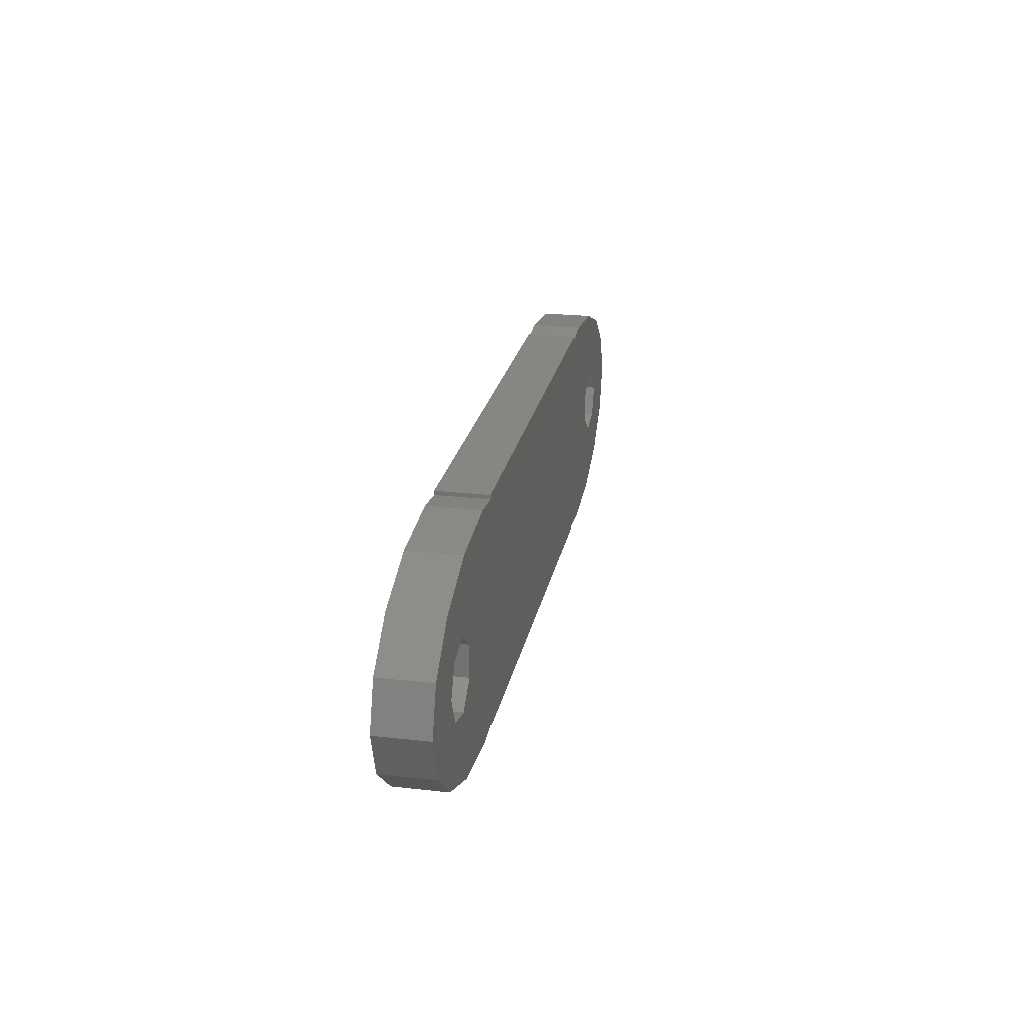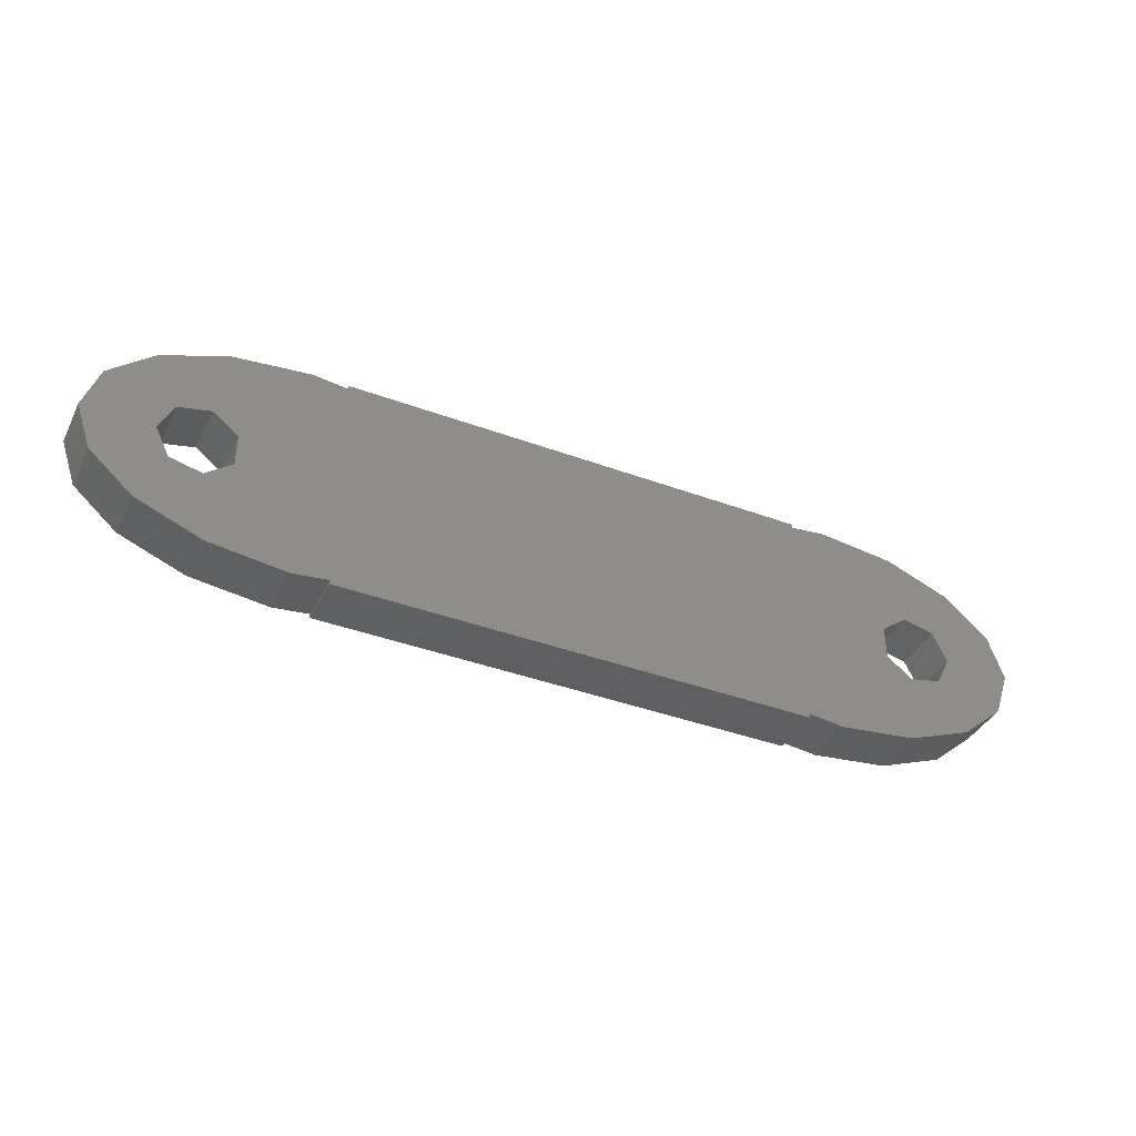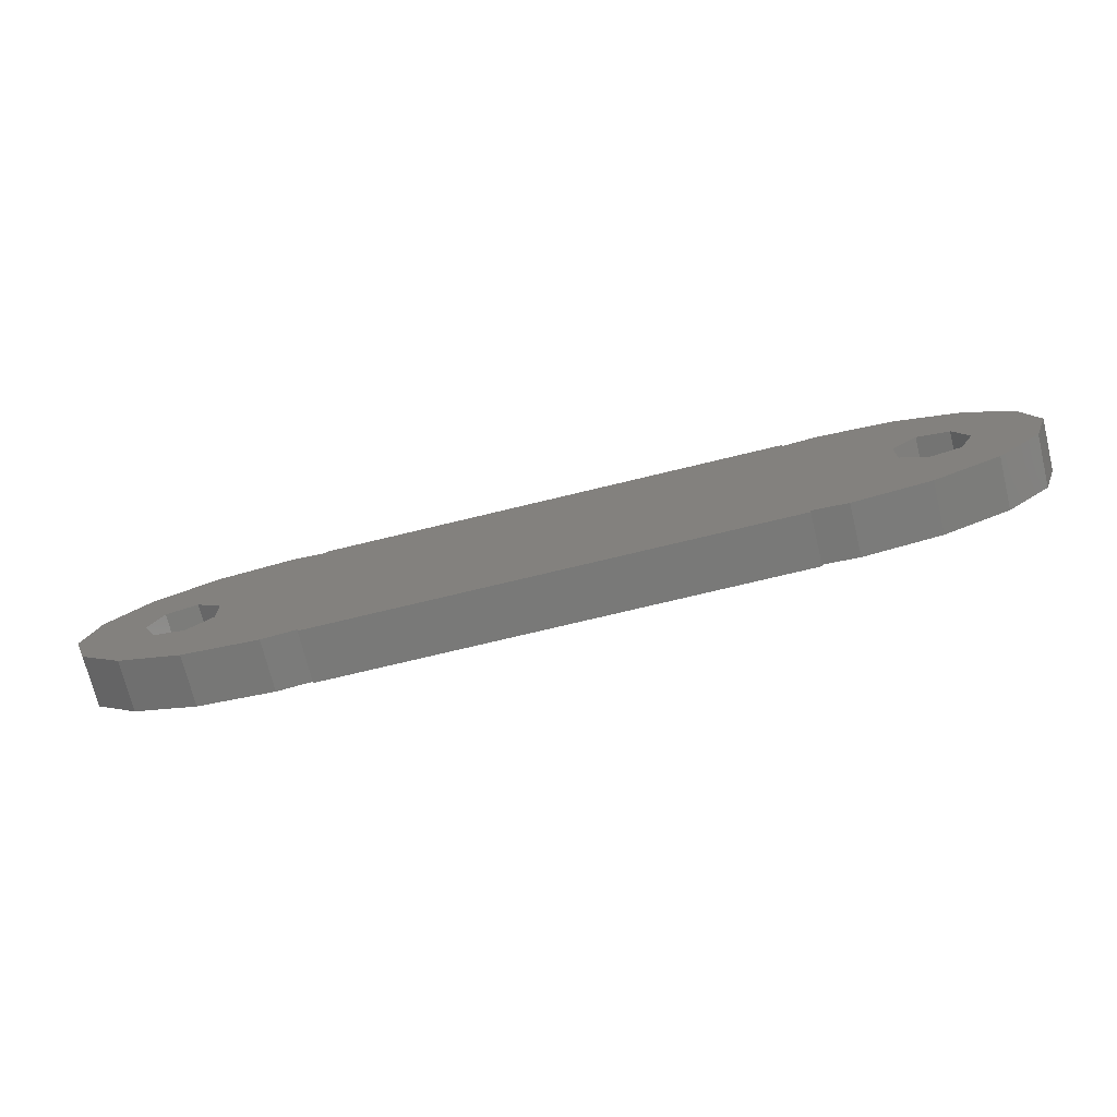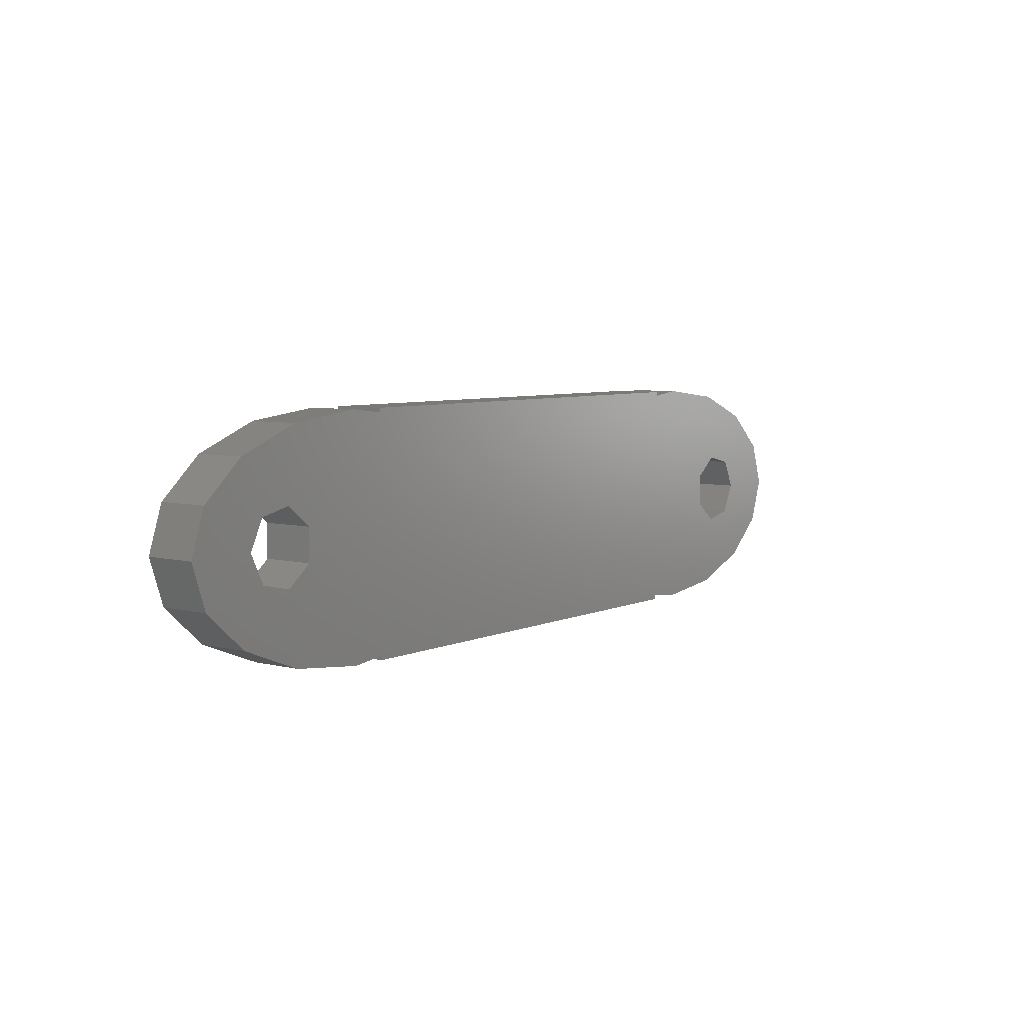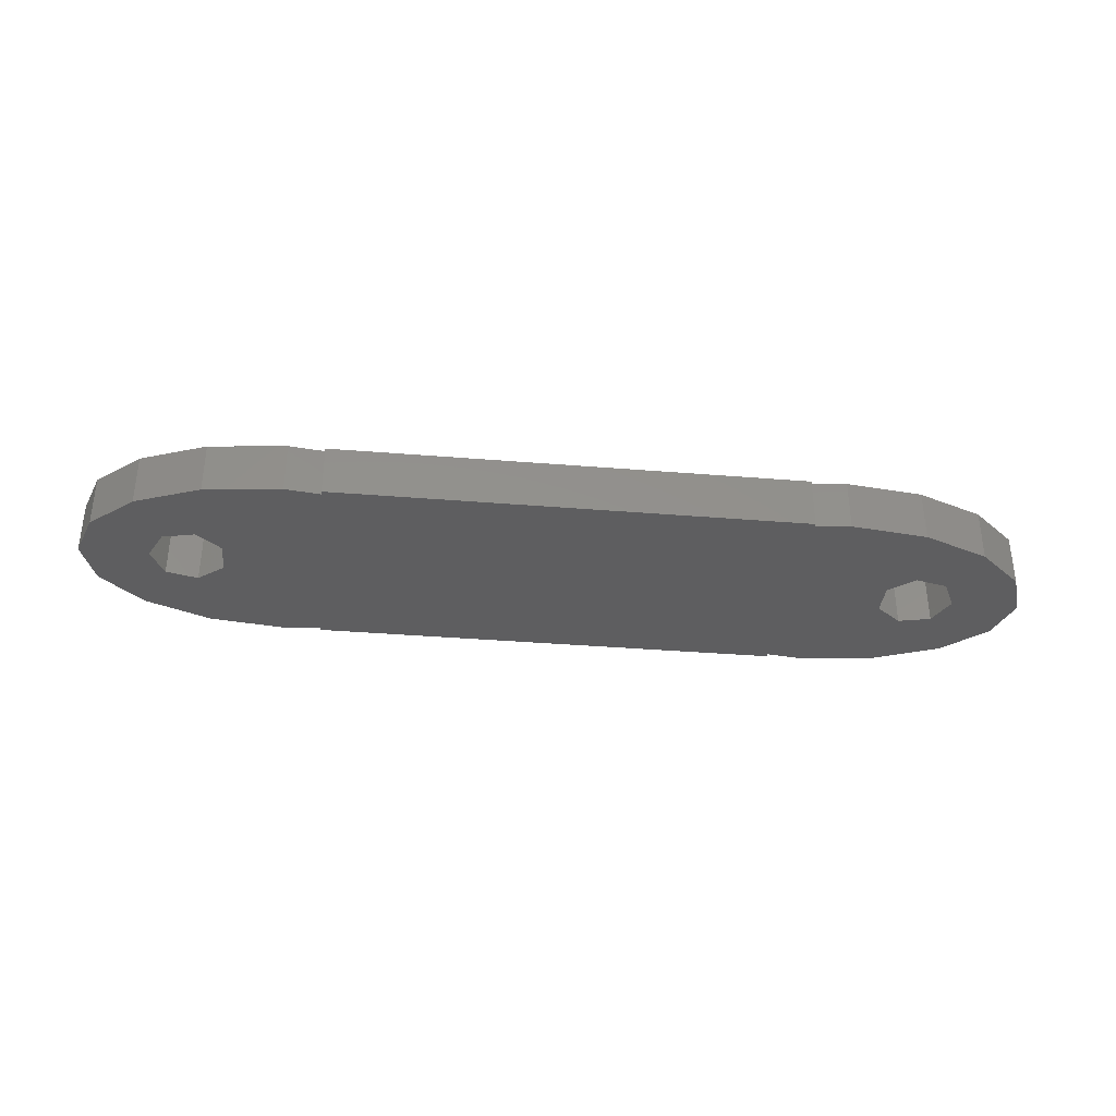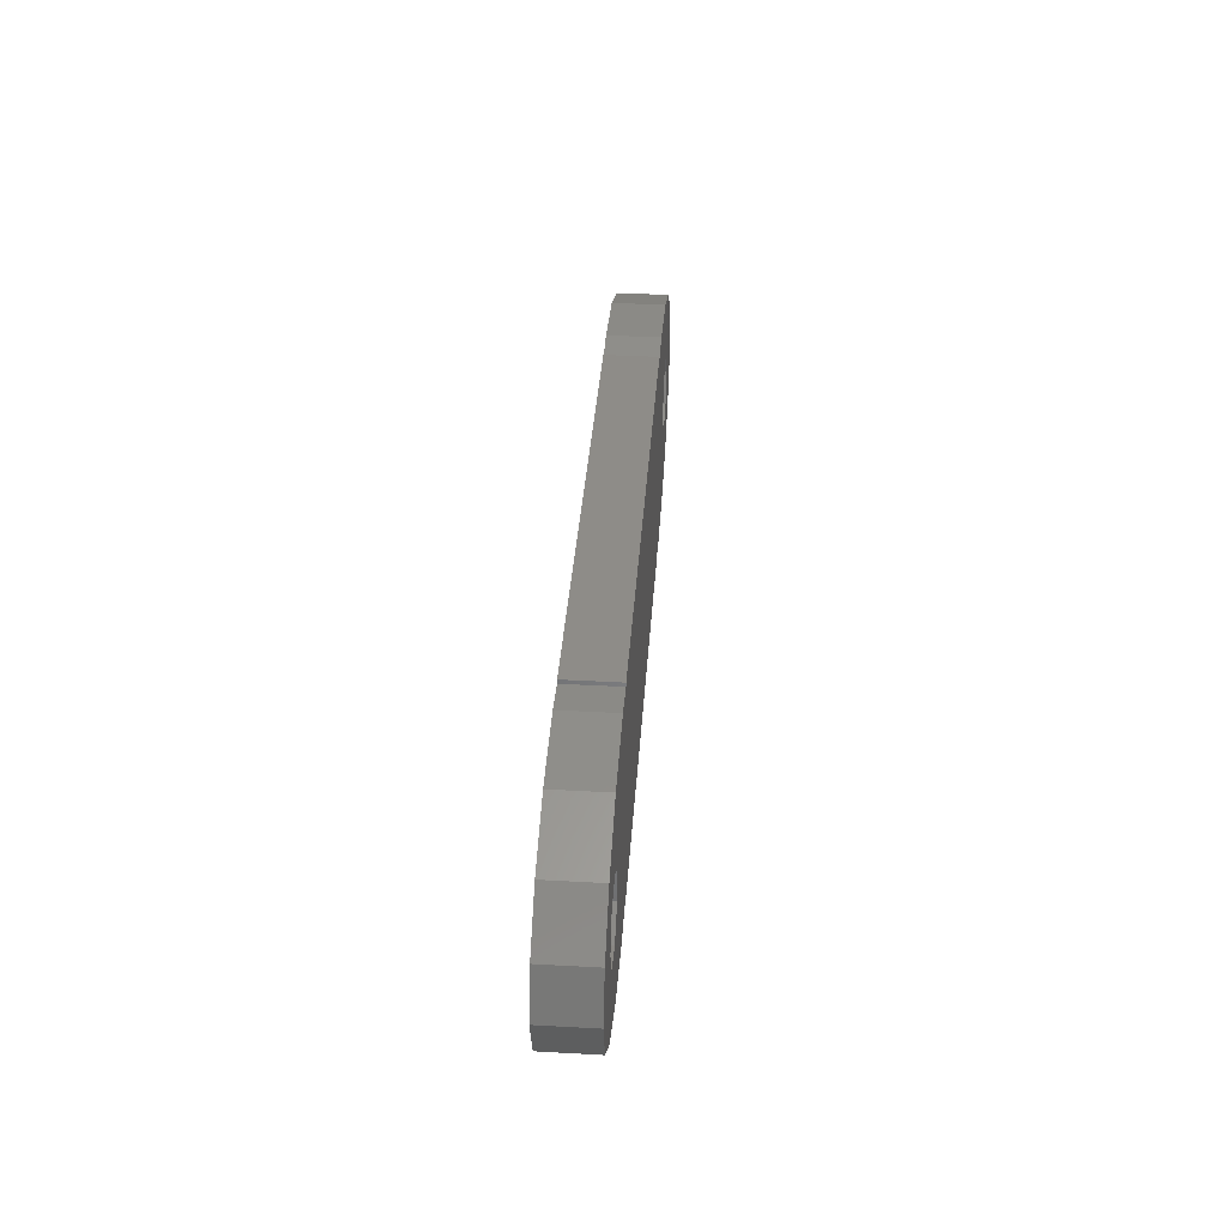
<metadata>
{"format":"stl","ext":"stl","renderer":"f3d","projection":"perspective","resolution":1024,"background":"white","views":[{"elev":23.2,"azim":-79.1,"up":"+Y"},{"elev":-39.3,"azim":155.2,"up":"+Y"},{"elev":-72.2,"azim":13.7,"up":"+Y"},{"elev":6.0,"azim":127.2,"up":"+Y"},{"elev":-35.7,"azim":173.8,"up":"+Z"},{"elev":37.7,"azim":-86.0,"up":"+Y"}]}
</metadata>
<code>
# stl→obj: 90 verts, 184 faces
v -9.353 6.913 2.2
v -10 5 2.2
v -9.353 3.087 2.2
v -4.753 0.3806 2.2
v -7.51 1.464 2.2
v -6.498 3.749 2.2
v -4.058 4.306 2.2
v 0 0.1755 2.2
v 0 1.5 2.2
v -4.058 5.694 2.2
v 1.837e-16 1.5 2.2
v -1.5 10 2.2
v 1.203e-15 9.824 2.2
v -4.753 9.619 2.2
v -7.51 8.536 2.2
v -1.5 -1.171e-16 2.2
v -6.498 6.251 2.2
v -5.144 3.44 2.2
v -5.144 6.56 2.2
v -7.1 5 2.2
v -10 5 1.554e-15
v -9.353 3.087 7.046e-16
v -9.353 6.913 2.404e-15
v -7.51 8.536 3.124e-15
v -4.753 9.619 3.606e-15
v -1.5 10 3.775e-15
v 0 9.824 2.2
v 0 9.824 3.697e-15
v 0 0 2.2
v 20 0 2.2
v 20 0.1755 2.2
v 0 10 2.2
v 20 10 2.2
v 20 8.5 2.2
v 0 0 0
v 0 0.1755 0
v -1.5 6.722e-16 -6.661e-16
v 2.149e-17 0.1755 -5.882e-16
v 2.149e-17 0.1755 0
v -4.753 0.3806 -4.971e-16
v -7.51 1.464 -1.578e-17
v -6.498 3.749 9.988e-16
v -7.1 5 1.554e-15
v -5.144 3.44 8.616e-16
v -4.058 4.306 1.246e-15
v -4.058 5.694 1.863e-15
v -5.144 6.56 2.247e-15
v -6.498 6.251 2.11e-15
v 0 1.5 0
v 1.837e-16 1.5 0
v 0 10 0
v 20 10 0
v 20 9.824 2.2
v 20 9.824 0
v 21.5 4.885e-16 2.2
v 24.06 4.306 2.2
v 24.75 0.3806 2.2
v 26.5 3.749 2.2
v 25.14 3.44 2.2
v 27.51 1.464 2.2
v 27.51 8.536 2.2
v 29.35 6.913 2.2
v 24.75 9.619 2.2
v 21.5 10 2.2
v 27.1 5 2.2
v 29.35 3.087 2.2
v 25.14 6.56 2.2
v 26.5 6.251 2.2
v 30 5 2.2
v 24.06 5.694 2.2
v 20 0.1755 3.697e-15
v 21.5 -4.885e-16 3.775e-15
v 20 0 0
v 20 8.5 0
v 20 9.824 -5.882e-16
v 21.5 10 -6.661e-16
v 24.75 9.619 -4.971e-16
v 27.51 8.536 -1.578e-17
v 29.35 6.913 7.046e-16
v 30 5 1.554e-15
v 29.35 3.087 2.404e-15
v 27.51 1.464 3.124e-15
v 24.75 0.3806 3.606e-15
v 24.06 5.694 1.246e-15
v 24.06 4.306 1.863e-15
v 25.14 3.44 2.247e-15
v 26.5 3.749 2.11e-15
v 27.1 5 1.554e-15
v 26.5 6.251 9.988e-16
v 25.14 6.56 8.616e-16
f 1 2 3
f 4 1 5
f 5 1 3
f 6 1 4
f 7 8 9
f 10 7 11
f 12 1 13
f 14 1 12
f 15 1 14
f 16 6 4
f 7 9 11
f 13 1 17
f 7 18 8
f 13 17 19
f 13 10 11
f 13 19 10
f 8 18 16
f 6 20 1
f 18 6 16
f 20 17 1
f 2 21 3
f 3 21 22
f 2 1 21
f 21 1 23
f 1 15 23
f 23 15 24
f 15 14 24
f 24 14 25
f 14 12 25
f 25 12 26
f 12 13 26
f 26 13 27
f 28 26 27
f 9 29 30
f 11 9 31
f 31 9 30
f 32 27 33
f 27 13 33
f 34 11 31
f 13 34 33
f 13 11 34
f 35 29 36
f 8 29 9
f 36 29 8
f 8 16 37
f 36 8 37
f 38 36 37
f 39 36 38
f 16 4 40
f 37 16 40
f 4 5 41
f 40 4 41
f 5 3 22
f 41 5 22
f 6 42 43
f 20 6 43
f 44 42 18
f 18 42 6
f 45 44 7
f 7 44 18
f 46 45 10
f 10 45 7
f 47 46 10
f 19 47 10
f 48 47 19
f 17 48 19
f 43 48 17
f 20 43 17
f 21 23 22
f 22 23 24
f 22 24 25
f 48 25 26
f 47 26 28
f 45 28 49
f 49 50 38
f 49 38 22
f 22 38 37
f 22 37 40
f 22 40 41
f 42 22 43
f 46 28 45
f 22 42 49
f 47 28 46
f 42 44 49
f 44 45 49
f 48 26 47
f 22 25 48
f 43 22 48
f 49 28 51
f 51 28 27
f 51 27 32
f 51 32 52
f 52 32 33
f 33 34 53
f 54 33 53
f 54 52 33
f 34 31 55
f 56 34 57
f 57 34 55
f 58 59 60
f 61 34 62
f 63 34 61
f 64 34 63
f 53 34 64
f 60 56 57
f 65 58 66
f 67 68 34
f 68 65 69
f 62 68 69
f 62 34 68
f 69 65 66
f 66 58 60
f 60 59 56
f 70 67 34
f 56 70 34
f 31 71 72
f 55 31 72
f 71 73 74
f 30 73 71
f 71 31 30
f 29 35 73
f 30 29 73
f 35 36 73
f 73 36 39
f 73 39 50
f 50 49 51
f 50 51 73
f 54 51 52
f 74 51 54
f 73 51 74
f 38 50 39
f 54 75 74
f 75 54 76
f 76 54 53
f 76 53 64
f 76 64 77
f 77 64 63
f 77 63 78
f 78 63 61
f 78 61 79
f 79 61 62
f 80 79 62
f 69 80 62
f 66 81 80
f 69 66 80
f 60 82 81
f 66 60 81
f 57 83 82
f 60 57 82
f 55 72 83
f 57 55 83
f 84 70 56
f 85 84 56
f 59 86 56
f 56 86 85
f 58 87 59
f 59 87 86
f 65 88 58
f 58 88 87
f 65 68 88
f 88 68 89
f 89 68 67
f 90 89 67
f 90 67 70
f 84 90 70
f 71 74 72
f 72 74 75
f 72 75 76
f 72 76 77
f 84 77 78
f 89 78 79
f 87 79 80
f 72 80 81
f 72 81 82
f 72 82 83
f 72 77 84
f 90 84 78
f 72 84 85
f 88 79 87
f 87 72 86
f 89 79 88
f 72 87 80
f 90 78 89
f 86 72 85

</code>
